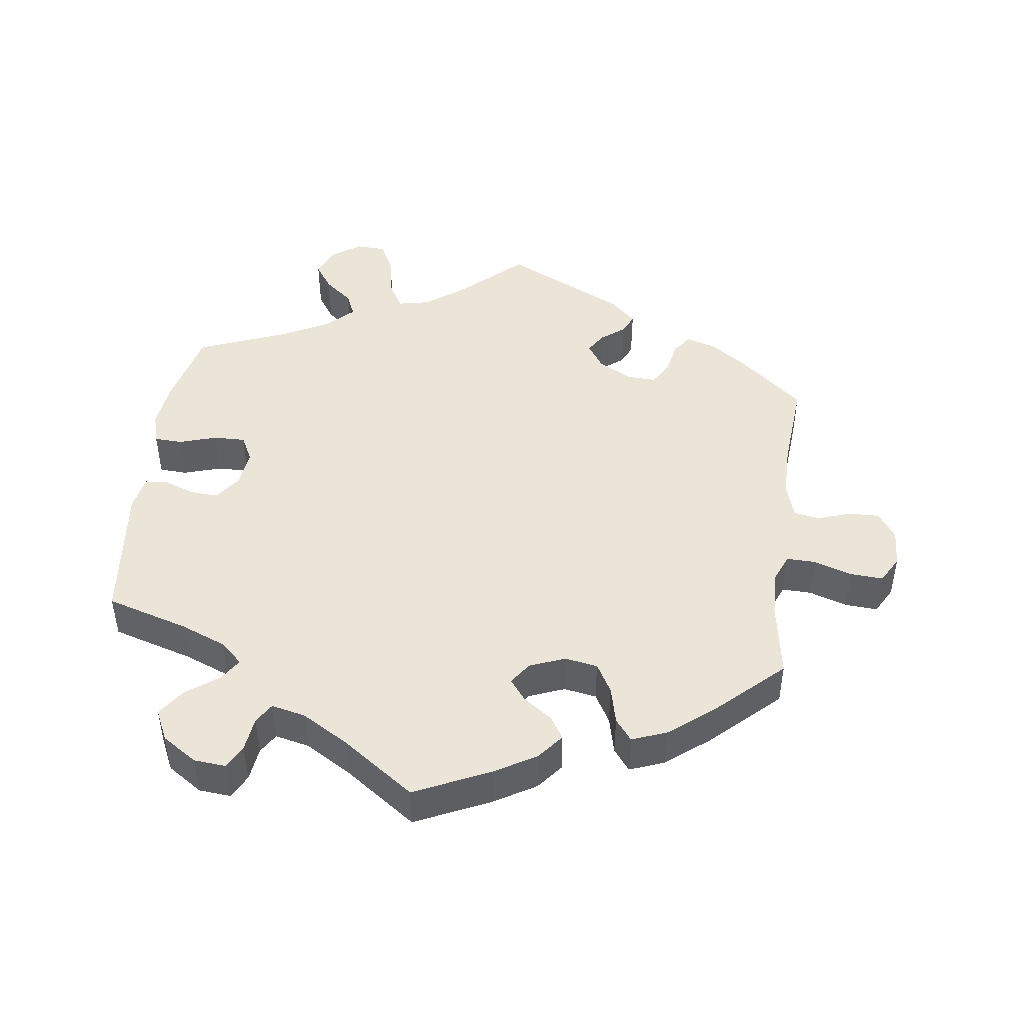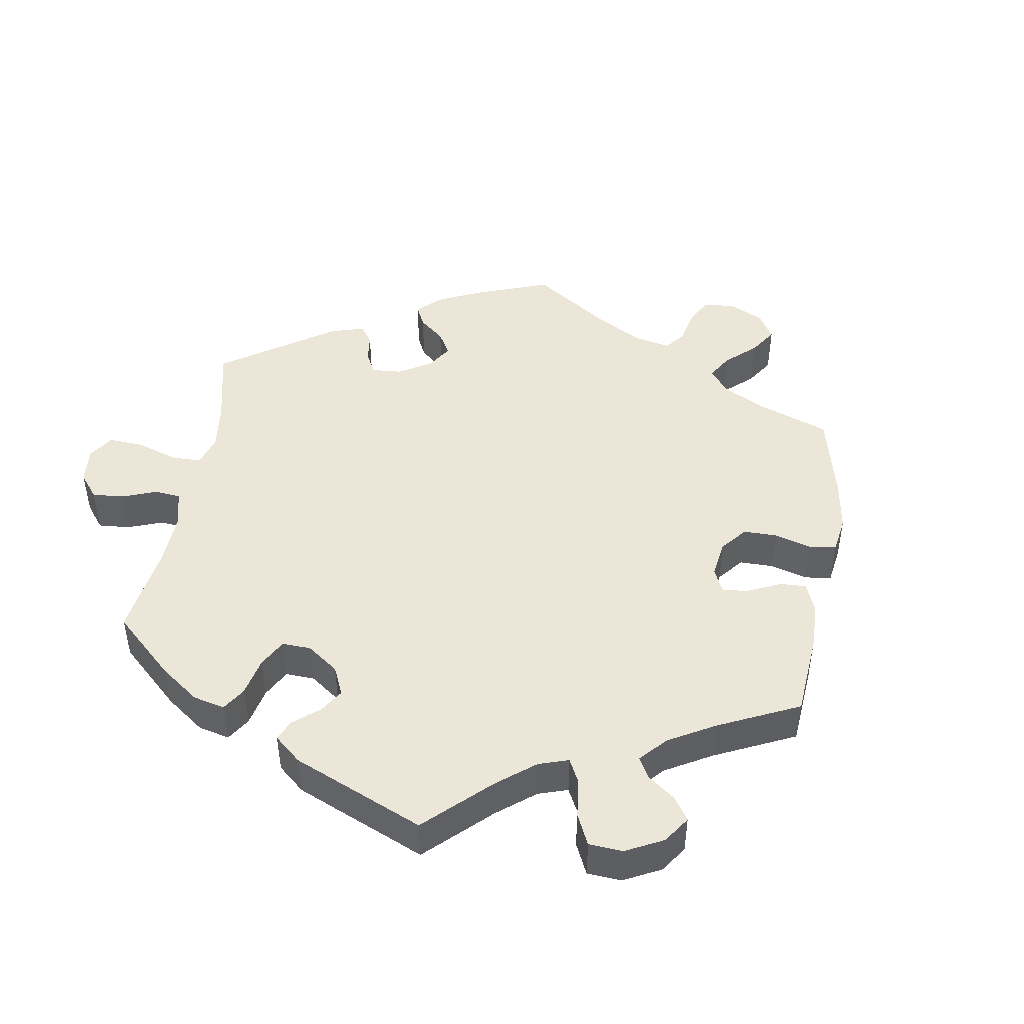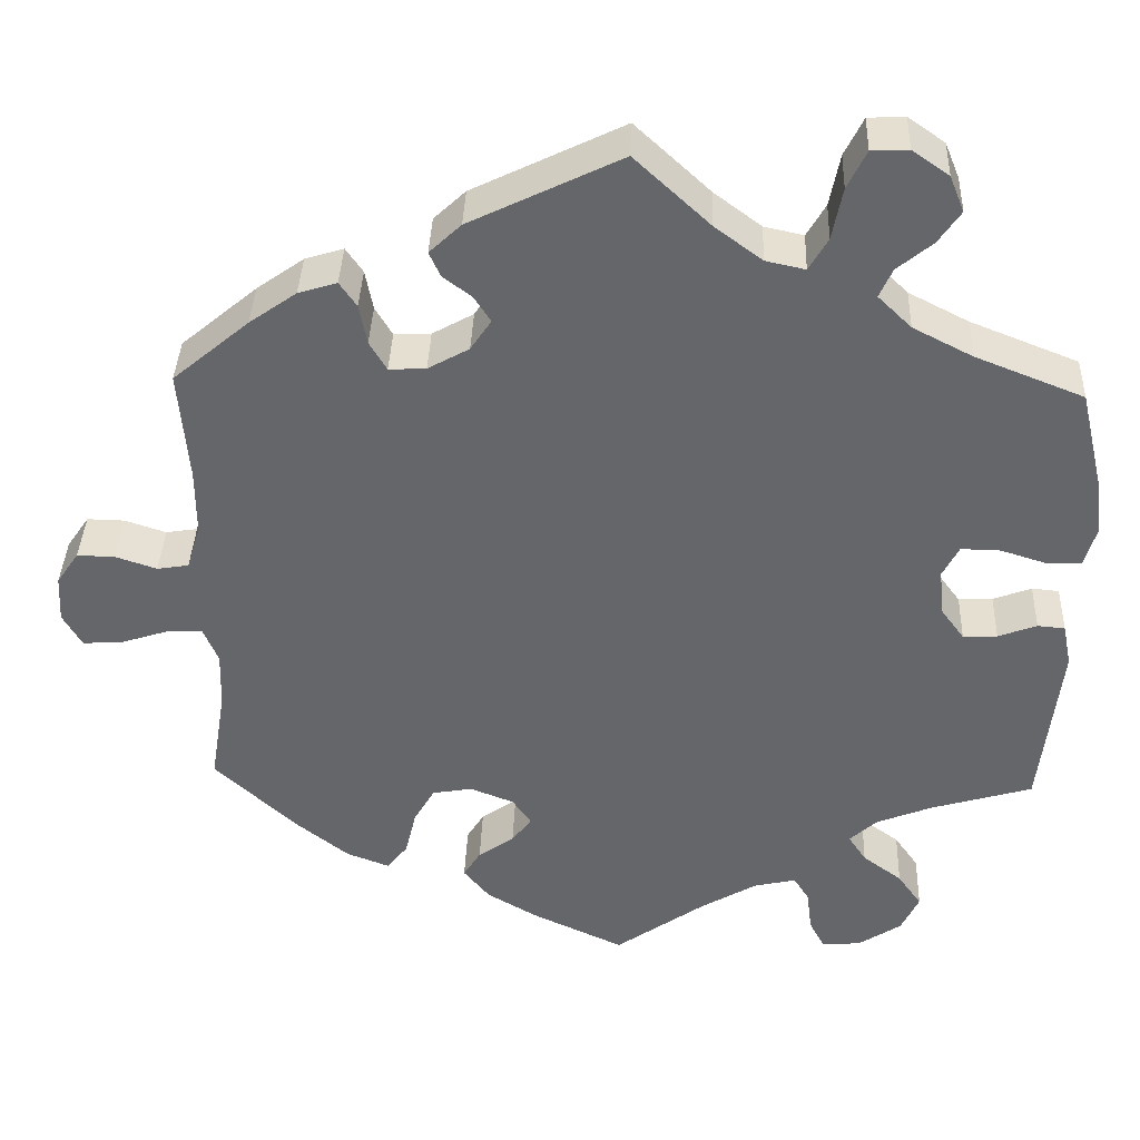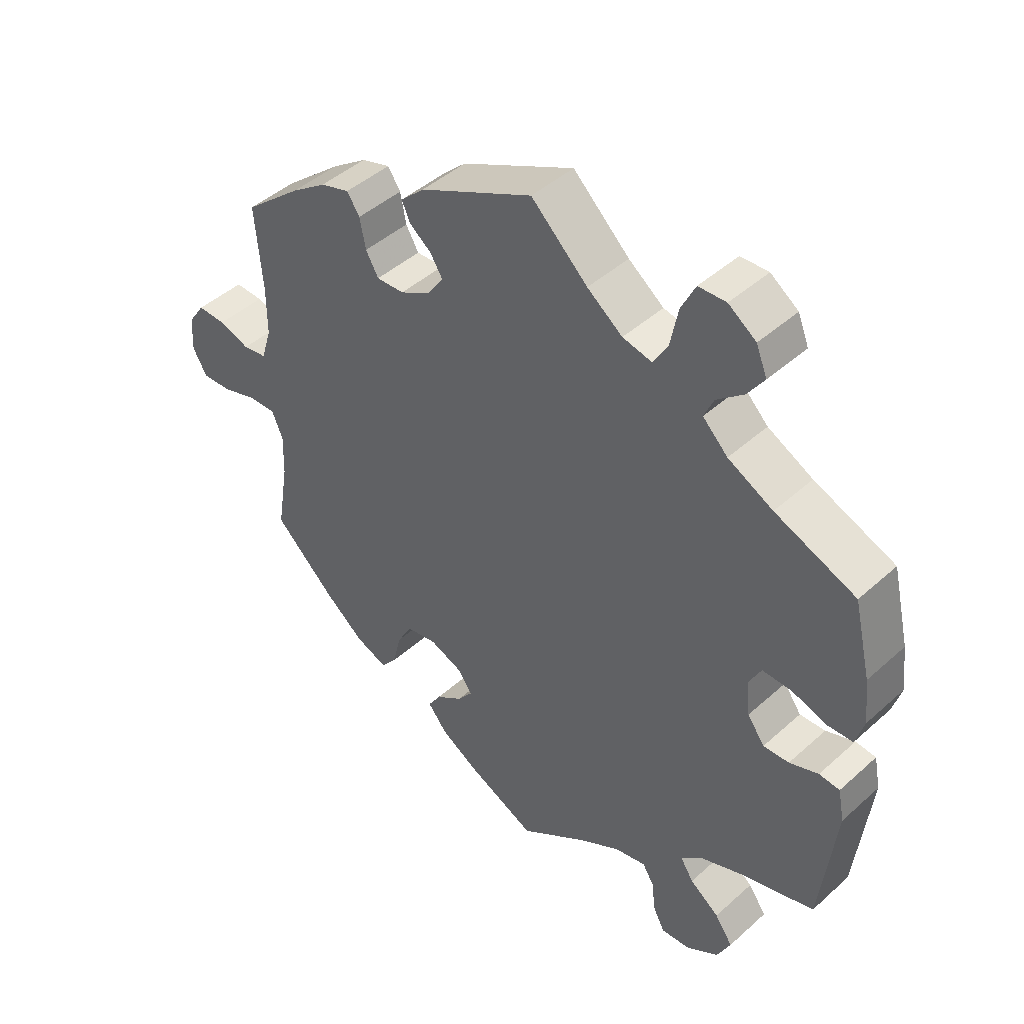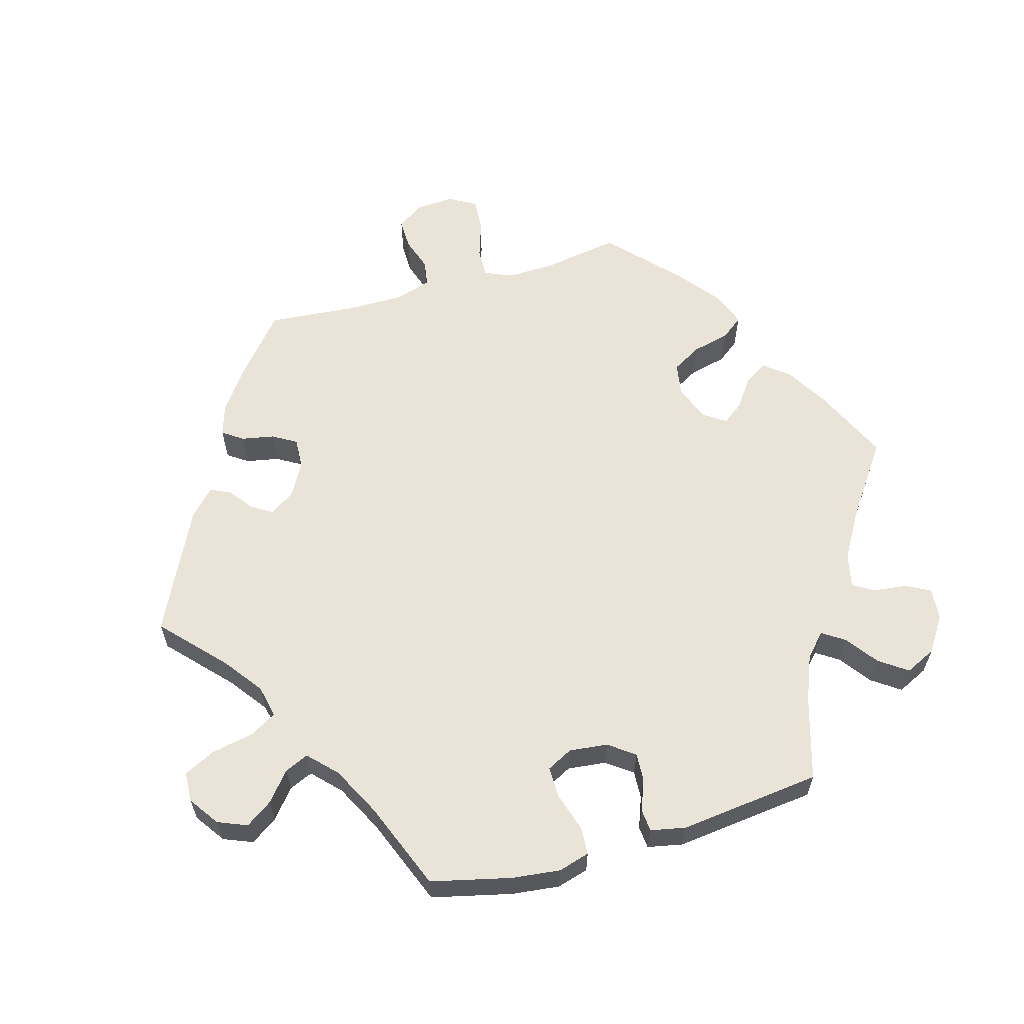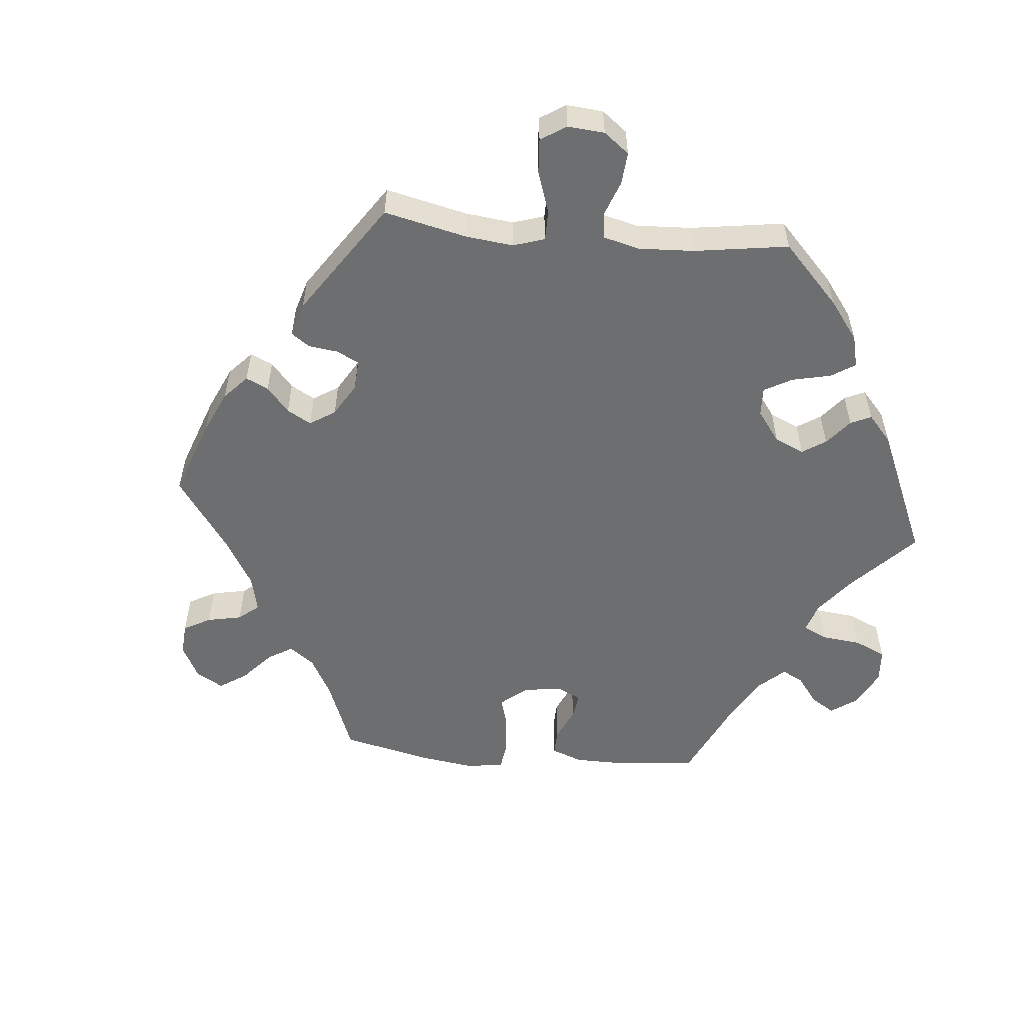
<metadata>
{"format":"obj","ext":"obj","renderer":"f3d","projection":"perspective","resolution":1024,"background":"white","views":[{"elev":45.9,"azim":-172.5,"up":"+Y"},{"elev":46.1,"azim":129.1,"up":"+Y"},{"elev":38.0,"azim":2.1,"up":"+Z"},{"elev":45.1,"azim":44.0,"up":"+Z"},{"elev":60.8,"azim":74.1,"up":"+Y"},{"elev":-54.3,"azim":24.6,"up":"+Y"}]}
</metadata>
<code>
v -0.412 0.07 0.364
v -0.357 0.07 0.403
v -0.312 0.07 0.417
v -0.292 0.07 0.388
v -0.283 0.07 0.341
v -0.263 0.07 0.307
v -0.22 0.07 0.309
v -0.172 0.07 0.336
v -0.148 0.07 0.372
v -0.167 0.07 0.402
v -0.201 0.07 0.428
v -0.214 0.07 0.457
v -0.177 0.07 0.492
v -0.001 0.07 0.578
v 0.087 0.07 0.496
v 0.142 0.07 0.455
v 0.188 0.07 0.445
v 0.21 0.07 0.483
v 0.222 0.07 0.544
v 0.244 0.07 0.589
v 0.287 0.07 0.591
v 0.33 0.07 0.561
v 0.347 0.07 0.519
v 0.321 0.07 0.481
v 0.28 0.07 0.447
v 0.265 0.07 0.413
v 0.304 0.07 0.375
v 0.374 0.07 0.339
v 0.5 0.07 0.289
v 0.527 0.07 0.175
v 0.535 0.07 0.106
v 0.522 0.07 0.061
v 0.482 0.07 0.059
v 0.428 0.07 0.076
v 0.382 0.07 0.077
v 0.363 0.07 0.04
v 0.369 0.07 -0.015
v 0.396 0.07 -0.052
v 0.436 0.07 -0.05
v 0.481 0.07 -0.033
v 0.513 0.07 -0.036
v 0.523 0.07 -0.086
v 0.5 0.07 -0.289
v 0.382 0.07 -0.324
v 0.317 0.07 -0.35
v 0.284 0.07 -0.38
v 0.305 0.07 -0.412
v 0.351 0.07 -0.446
v 0.379 0.07 -0.486
v 0.358 0.07 -0.53
v 0.308 0.07 -0.563
v 0.262 0.07 -0.567
v 0.244 0.07 -0.532
v 0.238 0.07 -0.483
v 0.22 0.07 -0.454
v 0.171 0.07 -0.465
v 0.105 0.07 -0.504
v 0 0.07 -0.578
v -0.108 0.07 -0.528
v -0.167 0.07 -0.493
v -0.197 0.07 -0.456
v -0.177 0.07 -0.424
v -0.135 0.07 -0.394
v -0.112 0.07 -0.364
v -0.134 0.07 -0.332
v -0.185 0.07 -0.312
v -0.232 0.07 -0.32
v -0.256 0.07 -0.362
v -0.269 0.07 -0.416
v -0.293 0.07 -0.447
v -0.343 0.07 -0.428
v -0.405 0.07 -0.379
v -0.501 0.07 -0.289
v -0.483 0.07 -0.178
v -0.481 0.07 -0.112
v -0.498 0.07 -0.071
v -0.54 0.07 -0.072
v -0.595 0.07 -0.09
v -0.642 0.07 -0.093
v -0.664 0.07 -0.054
v -0.661 0.07 0.001
v -0.635 0.07 0.039
v -0.591 0.07 0.038
v -0.543 0.07 0.022
v -0.506 0.07 0.028
v -0.49 0.07 0.08
v -0.49 0.07 0.158
v -0.501 0.07 0.289
v -0.412 0 0.364
v -0.357 0 0.403
v -0.312 0 0.417
v -0.292 0 0.388
v -0.283 0 0.341
v -0.263 0 0.307
v -0.22 0 0.309
v -0.172 0 0.336
v -0.148 0 0.372
v -0.167 0 0.402
v -0.201 0 0.428
v -0.214 0 0.457
v -0.177 0 0.492
v -0.001 0 0.578
v 0.087 0 0.496
v 0.142 0 0.455
v 0.188 0 0.445
v 0.21 0 0.483
v 0.222 0 0.544
v 0.244 0 0.589
v 0.287 0 0.591
v 0.33 0 0.561
v 0.347 0 0.519
v 0.321 0 0.481
v 0.28 0 0.447
v 0.265 0 0.413
v 0.304 0 0.375
v 0.374 0 0.339
v 0.5 0 0.289
v 0.527 0 0.175
v 0.535 0 0.106
v 0.522 0 0.061
v 0.482 0 0.059
v 0.428 0 0.076
v 0.382 0 0.077
v 0.363 0 0.04
v 0.369 0 -0.015
v 0.396 0 -0.052
v 0.436 0 -0.05
v 0.481 0 -0.033
v 0.513 0 -0.036
v 0.523 0 -0.086
v 0.5 0 -0.289
v 0.382 0 -0.324
v 0.317 0 -0.35
v 0.284 0 -0.38
v 0.305 0 -0.412
v 0.351 0 -0.446
v 0.379 0 -0.486
v 0.358 0 -0.53
v 0.308 0 -0.563
v 0.262 0 -0.567
v 0.244 0 -0.532
v 0.238 0 -0.483
v 0.22 0 -0.454
v 0.171 0 -0.465
v 0.105 0 -0.504
v 0 0 -0.578
v -0.108 0 -0.528
v -0.167 0 -0.493
v -0.197 0 -0.456
v -0.177 0 -0.424
v -0.135 0 -0.394
v -0.112 0 -0.364
v -0.134 0 -0.332
v -0.185 0 -0.312
v -0.232 0 -0.32
v -0.256 0 -0.362
v -0.269 0 -0.416
v -0.293 0 -0.447
v -0.343 0 -0.428
v -0.405 0 -0.379
v -0.501 0 -0.289
v -0.483 0 -0.178
v -0.481 0 -0.112
v -0.498 0 -0.071
v -0.54 0 -0.072
v -0.595 0 -0.09
v -0.642 0 -0.093
v -0.664 0 -0.054
v -0.661 0 0.001
v -0.635 0 0.039
v -0.591 0 0.038
v -0.543 0 0.022
v -0.506 0 0.028
v -0.49 0 0.08
v -0.49 0 0.158
v -0.501 0 0.289
f 87 88 1 2
f 86 87 2 3
f 85 86 3 4
f 81 82 83 84
f 81 84 85
f 80 81 85
f 77 78 79 80
f 76 77 80 85
f 75 76 85 4
f 71 72 73 74
f 68 69 70 71
f 67 68 71 74
f 66 67 74 75
f 60 61 62 63
f 60 63 64
f 57 58 59 60
f 56 57 60 64
f 55 56 64 65
f 51 52 53 54
f 51 54 55
f 50 51 55
f 47 48 49 50
f 46 47 50 55
f 41 42 43 44
f 39 40 41 44
f 38 39 44 45
f 37 38 45 46
f 31 32 33 34
f 31 34 35
f 28 29 30 31
f 27 28 31 35
f 26 27 35 36
f 22 23 24 25
f 22 25 26
f 21 22 26
f 18 19 20 21
f 17 18 21 26
f 16 17 26 36
f 12 13 14 15
f 10 11 12 15
f 9 10 15 16
f 8 9 16 36
f 66 75 4 5
f 65 66 5 6
f 55 65 6 7
f 36 37 46 55
f 7 8 36 55
f 90 89 176 175
f 91 90 175 174
f 92 91 174 173
f 172 171 170 169
f 173 172 169
f 173 169 168
f 168 167 166 165
f 173 168 165 164
f 92 173 164 163
f 162 161 160 159
f 159 158 157 156
f 162 159 156 155
f 163 162 155 154
f 151 150 149 148
f 152 151 148
f 148 147 146 145
f 152 148 145 144
f 153 152 144 143
f 142 141 140 139
f 143 142 139
f 143 139 138
f 138 137 136 135
f 143 138 135 134
f 132 131 130 129
f 132 129 128 127
f 133 132 127 126
f 134 133 126 125
f 122 121 120 119
f 123 122 119
f 119 118 117 116
f 123 119 116 115
f 124 123 115 114
f 113 112 111 110
f 114 113 110
f 114 110 109
f 109 108 107 106
f 114 109 106 105
f 124 114 105 104
f 103 102 101 100
f 103 100 99 98
f 104 103 98 97
f 124 104 97 96
f 93 92 163 154
f 94 93 154 153
f 95 94 153 143
f 143 134 125 124
f 143 124 96 95
f 1 89 90 2
f 2 90 91 3
f 3 91 92 4
f 4 92 93 5
f 5 93 94 6
f 6 94 95 7
f 7 95 96 8
f 8 96 97 9
f 9 97 98 10
f 10 98 99 11
f 11 99 100 12
f 12 100 101 13
f 13 101 102 14
f 14 102 103 15
f 15 103 104 16
f 16 104 105 17
f 17 105 106 18
f 18 106 107 19
f 19 107 108 20
f 20 108 109 21
f 21 109 110 22
f 22 110 111 23
f 23 111 112 24
f 24 112 113 25
f 25 113 114 26
f 26 114 115 27
f 27 115 116 28
f 28 116 117 29
f 29 117 118 30
f 30 118 119 31
f 31 119 120 32
f 32 120 121 33
f 33 121 122 34
f 34 122 123 35
f 35 123 124 36
f 36 124 125 37
f 37 125 126 38
f 38 126 127 39
f 39 127 128 40
f 40 128 129 41
f 41 129 130 42
f 42 130 131 43
f 43 131 132 44
f 44 132 133 45
f 45 133 134 46
f 46 134 135 47
f 47 135 136 48
f 48 136 137 49
f 49 137 138 50
f 50 138 139 51
f 51 139 140 52
f 52 140 141 53
f 53 141 142 54
f 54 142 143 55
f 55 143 144 56
f 56 144 145 57
f 57 145 146 58
f 58 146 147 59
f 59 147 148 60
f 60 148 149 61
f 61 149 150 62
f 62 150 151 63
f 63 151 152 64
f 64 152 153 65
f 65 153 154 66
f 66 154 155 67
f 67 155 156 68
f 68 156 157 69
f 69 157 158 70
f 70 158 159 71
f 71 159 160 72
f 72 160 161 73
f 73 161 162 74
f 74 162 163 75
f 75 163 164 76
f 76 164 165 77
f 77 165 166 78
f 78 166 167 79
f 79 167 168 80
f 80 168 169 81
f 81 169 170 82
f 82 170 171 83
f 83 171 172 84
f 84 172 173 85
f 85 173 174 86
f 86 174 175 87
f 87 175 176 88
f 88 176 89 1

</code>
